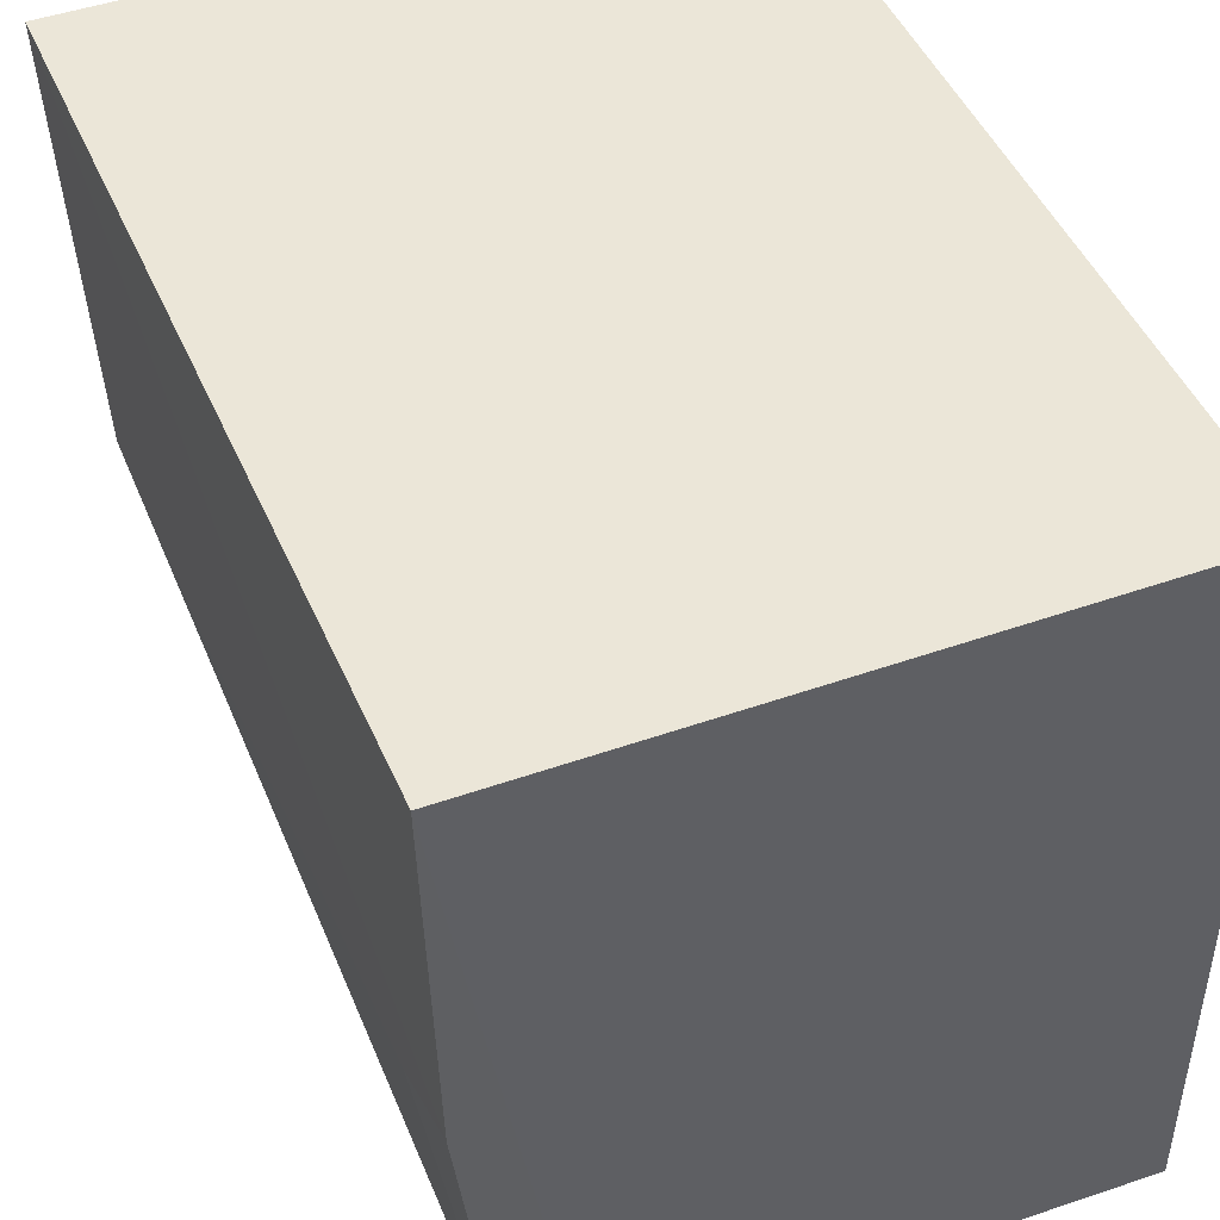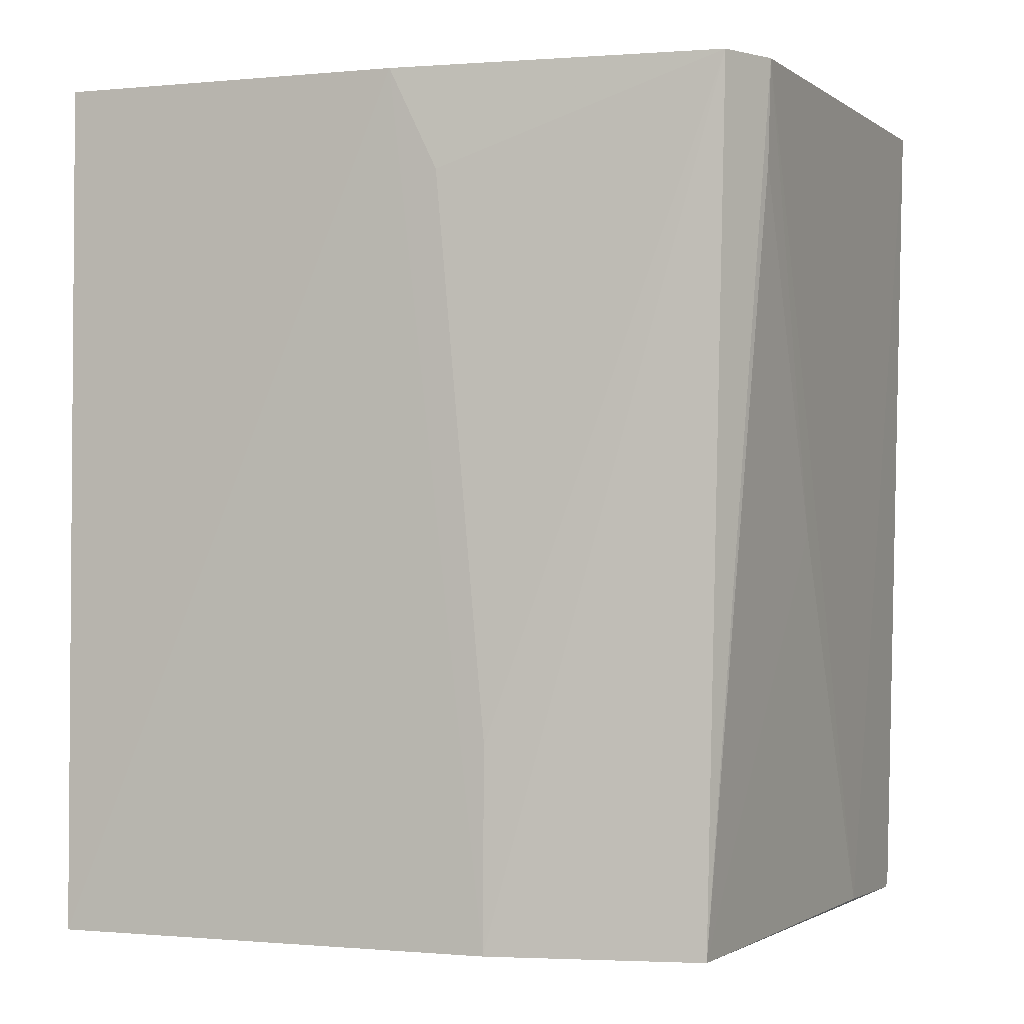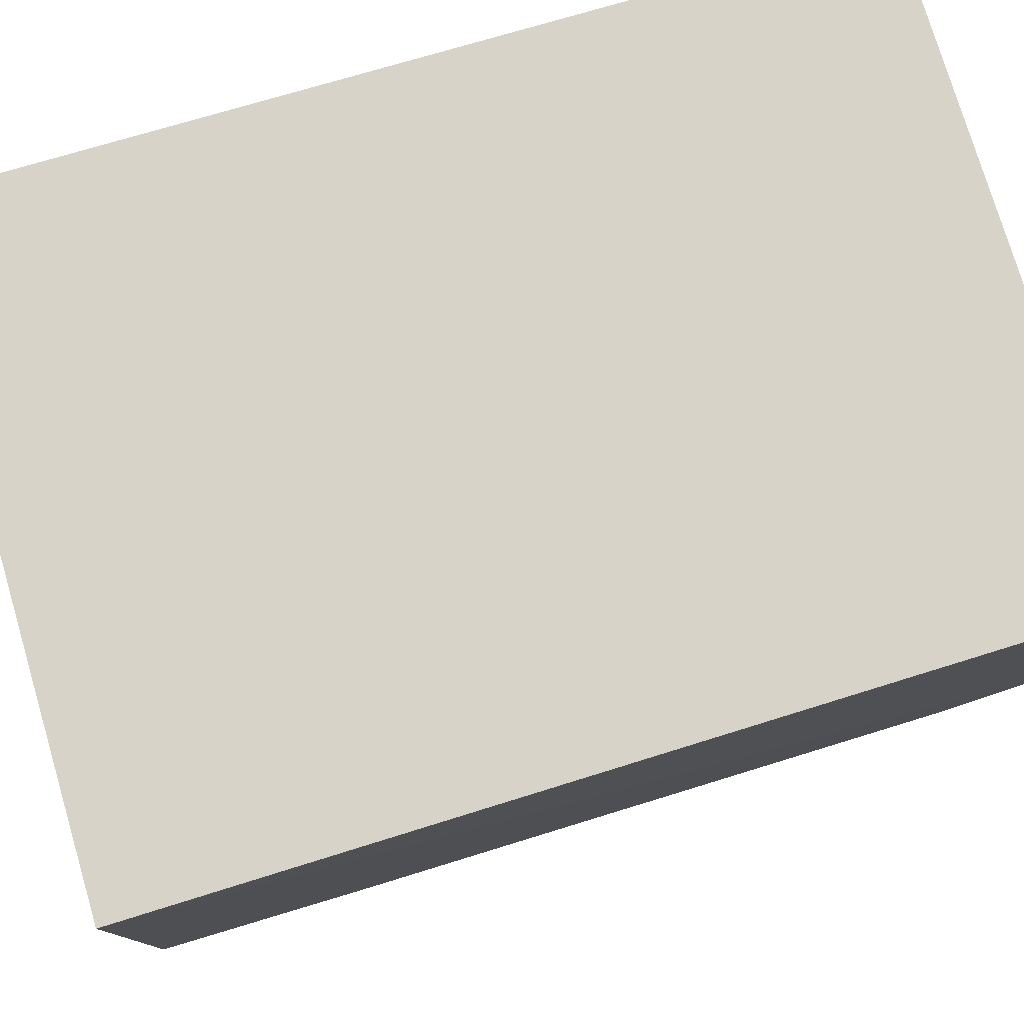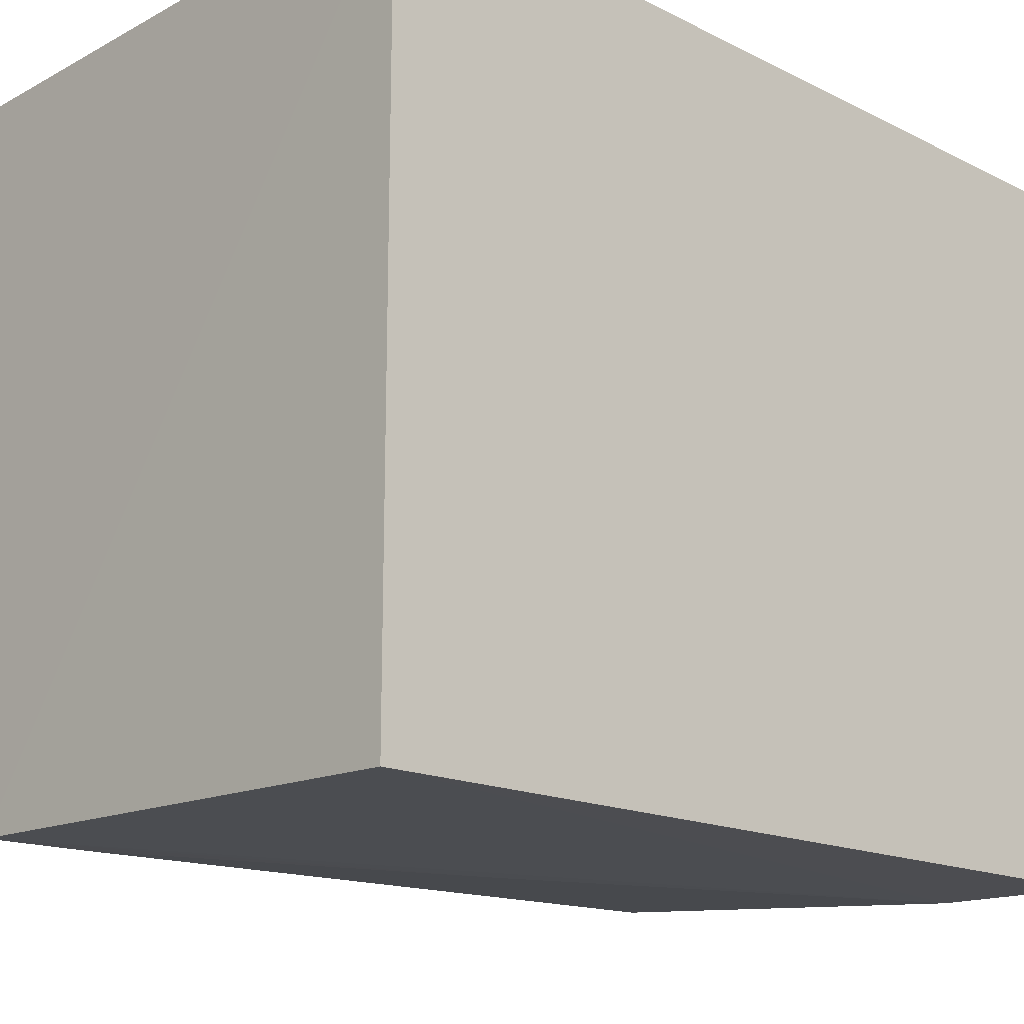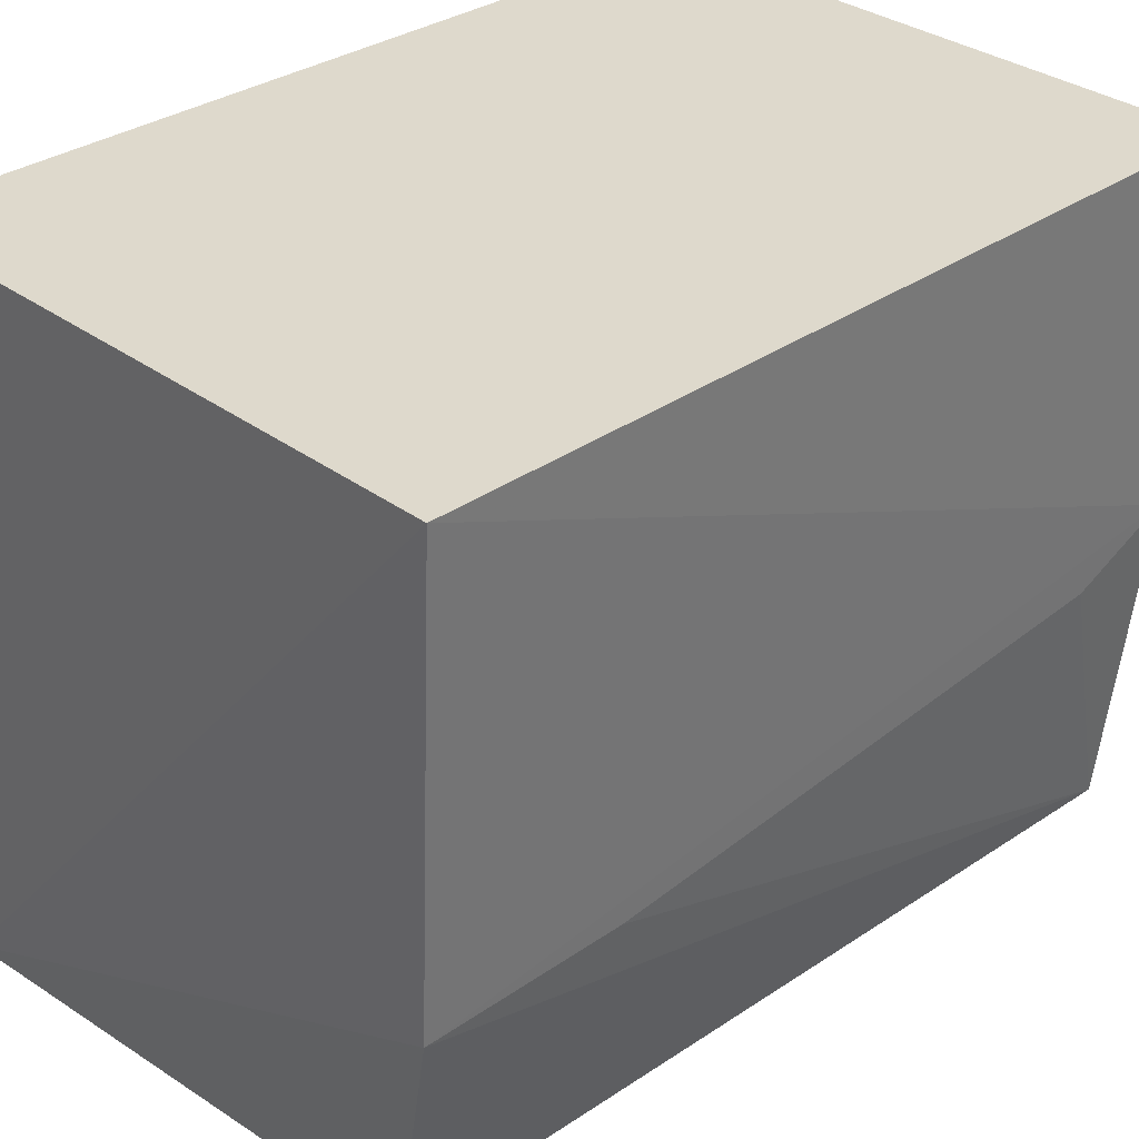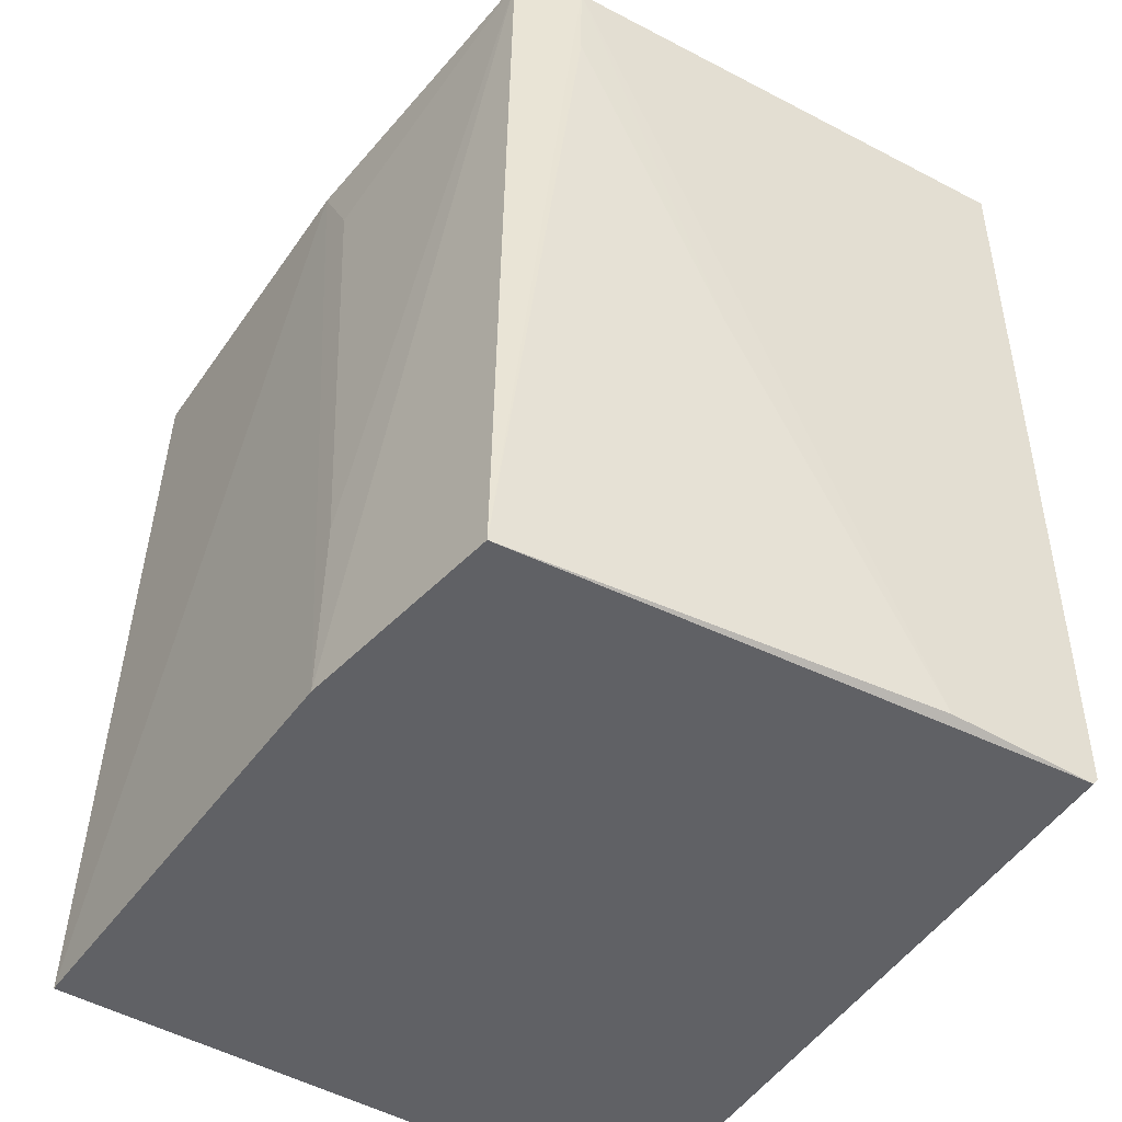
<metadata>
{"format":"obj","ext":"obj","renderer":"f3d","projection":"perspective","resolution":1024,"background":"white","views":[{"elev":46.3,"azim":-22.0,"up":"+Y"},{"elev":-0.4,"azim":-68.2,"up":"+Z"},{"elev":76.1,"azim":-106.5,"up":"+Y"},{"elev":-18.2,"azim":46.0,"up":"+Y"},{"elev":32.2,"azim":-134.0,"up":"+Y"},{"elev":-49.3,"azim":-32.1,"up":"+Z"}]}
</metadata>
<code>
v -0.02078 0.0009579 0.09102
v -0.02075 -0.02496 0.09104
v -0.02078 0.0009579 0.06038
v -0.04305 0.0009621 0.06038
v -0.04267 0.0009556 0.09099
v -0.02095 -0.02426 0.06018
v -0.02074 -0.02427 0.06043
v -0.03871 -0.02426 0.09107
v -0.04099 -0.02332 0.09103
v -0.02608 -0.02412 0.06045
v -0.04229 -0.01332 0.0874
v -0.04095 -0.02264 0.06044
v -0.04236 -0.01159 0.091
v -0.03324 -0.02412 0.07479
v -0.04232 -0.01509 0.06038
v -0.03868 -0.02416 0.08747
v -0.04229 -0.01512 0.06757
f 1 3 4
f 5 1 4
f 6 4 3
f 7 1 2
f 7 3 1
f 7 6 3
f 8 2 1
f 8 1 5
f 9 8 5
f 10 2 8
f 10 7 2
f 10 6 7
f 12 8 9
f 12 6 10
f 13 11 9
f 13 9 5
f 13 5 4
f 14 12 10
f 14 10 8
f 15 4 6
f 15 6 12
f 15 13 4
f 15 12 9
f 16 14 8
f 16 8 12
f 16 12 14
f 17 15 9
f 17 9 11
f 17 11 13
f 17 13 15

</code>
